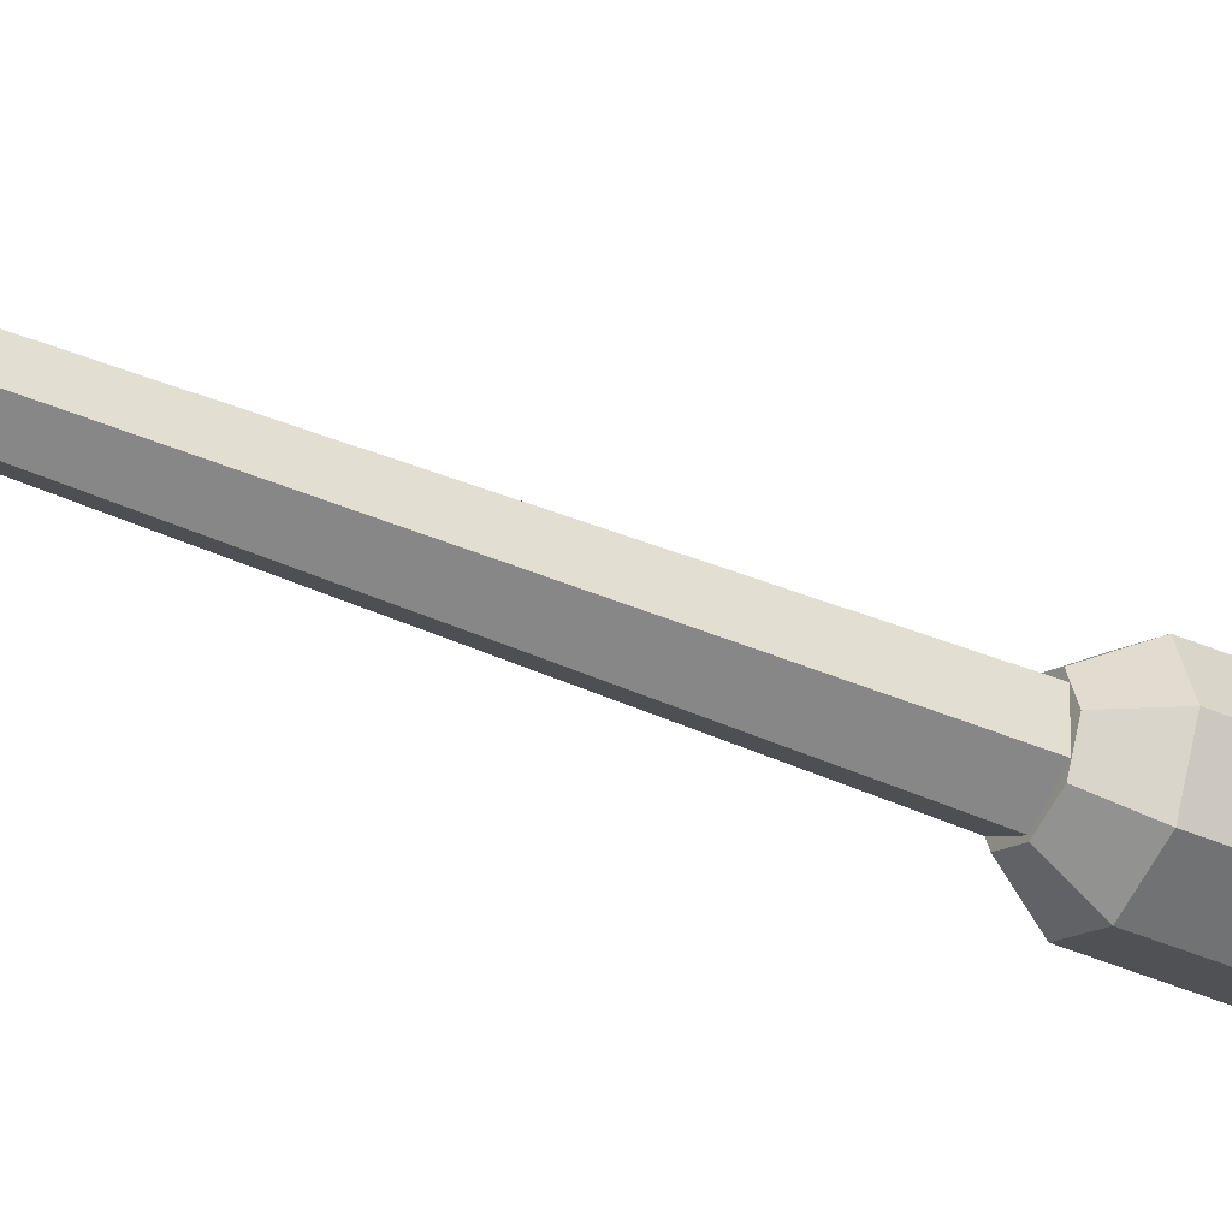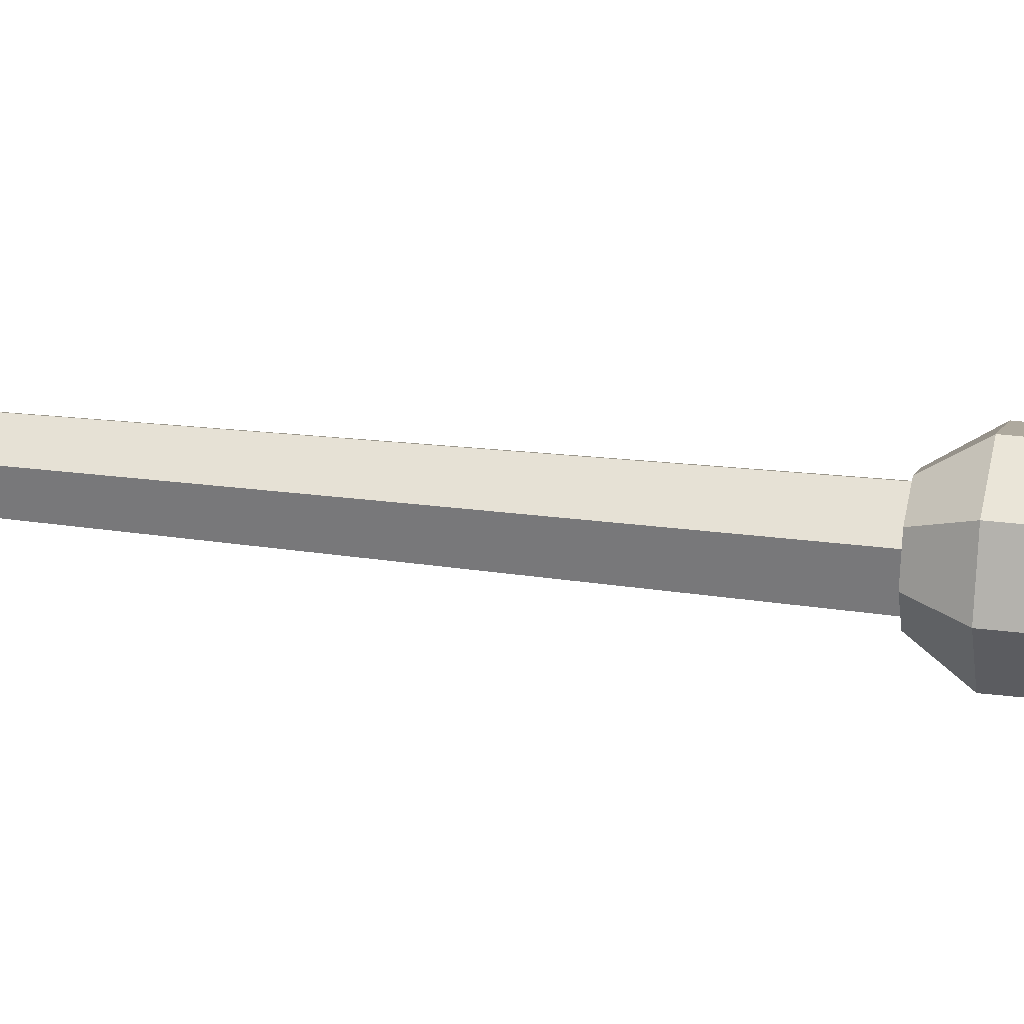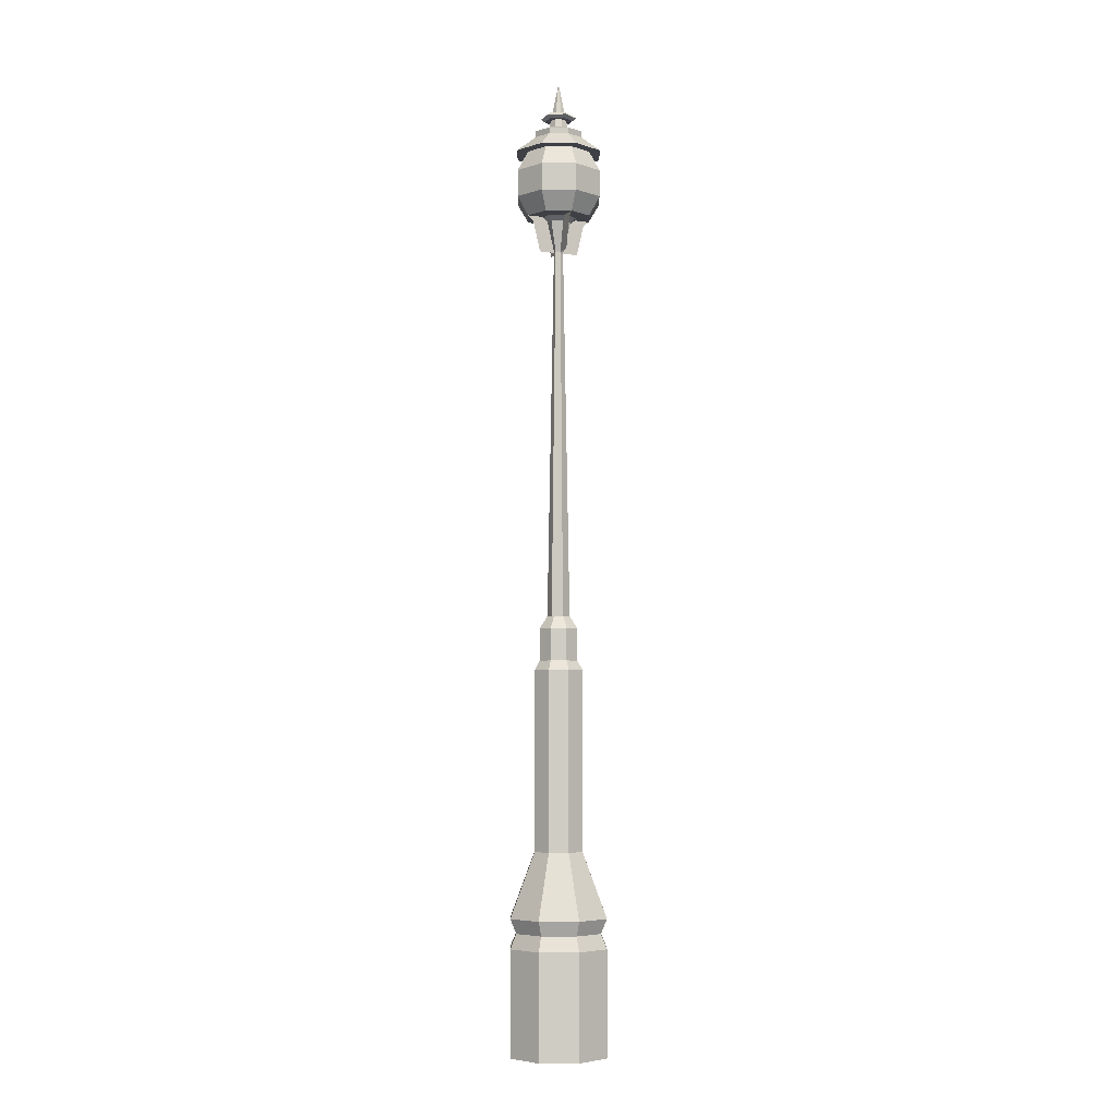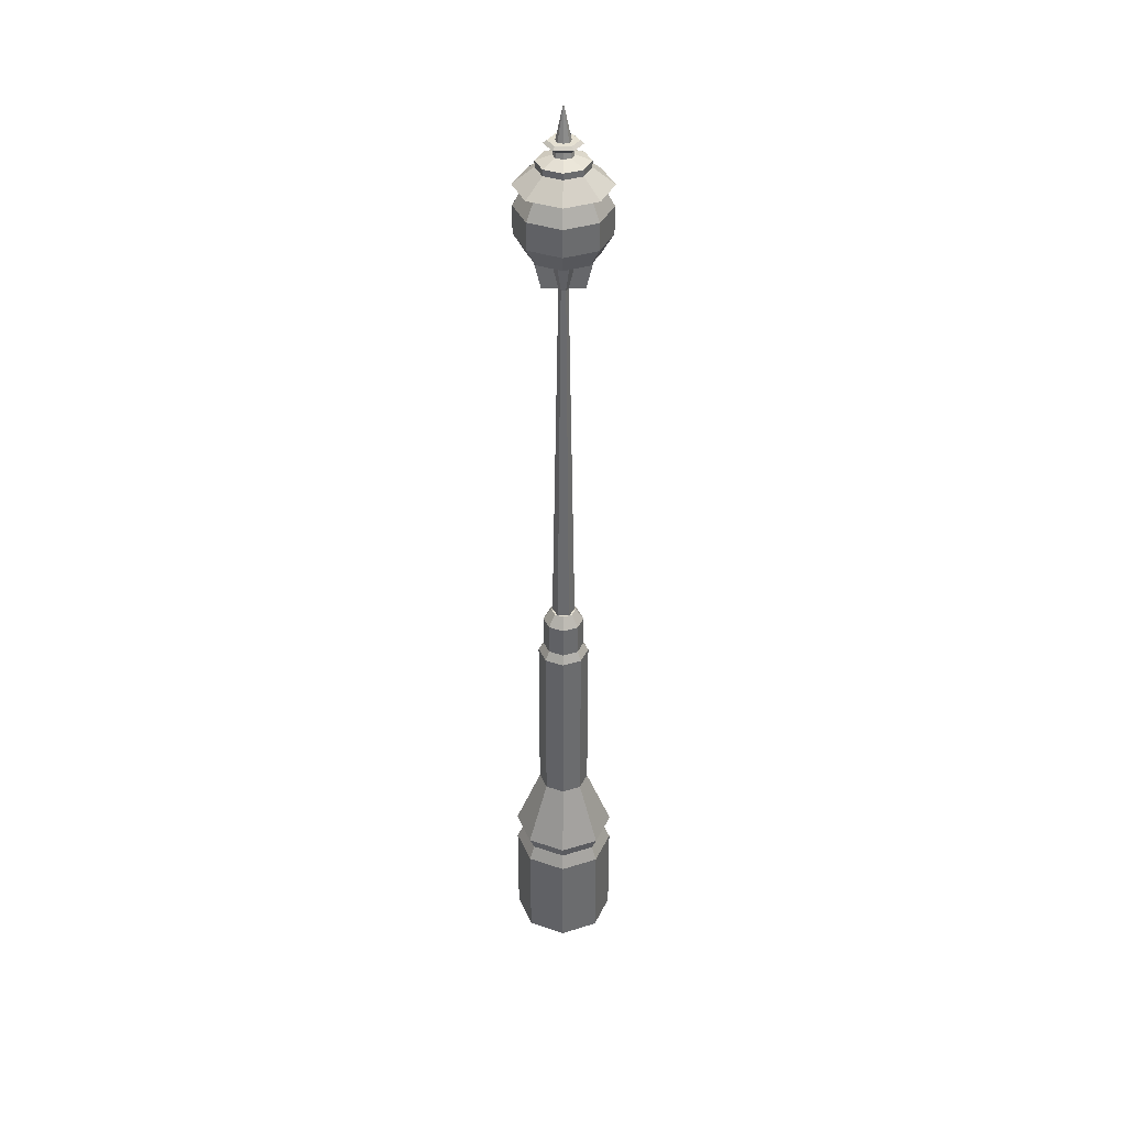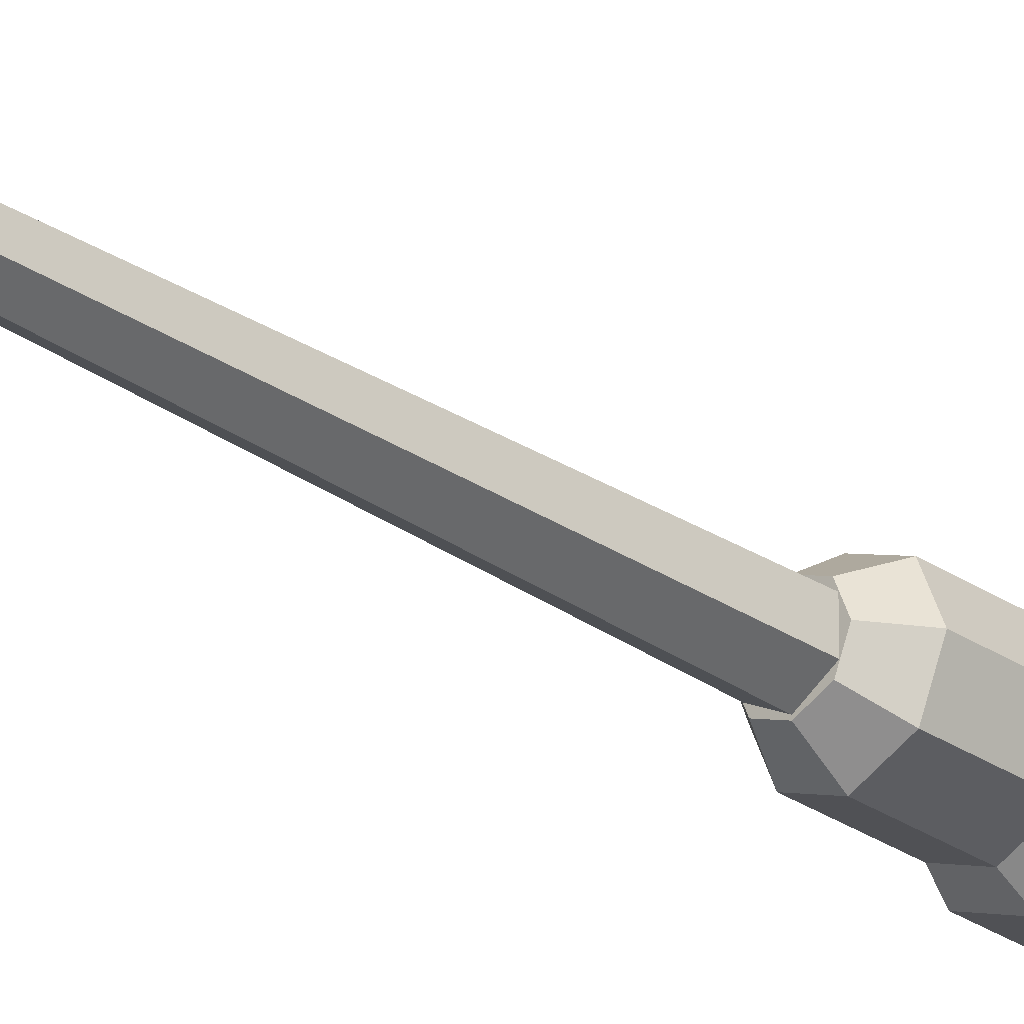
<metadata>
{"format":"obj","ext":"obj","renderer":"f3d","projection":"perspective","resolution":1024,"background":"white","views":[{"elev":-35.5,"azim":-121.0,"up":"+Z"},{"elev":30.5,"azim":-79.7,"up":"+Z"},{"elev":-5.2,"azim":157.0,"up":"+Y"},{"elev":37.8,"azim":90.8,"up":"+Y"},{"elev":-28.7,"azim":-135.3,"up":"+Z"}]}
</metadata>
<code>
o OldLantern01a
v 0 3.735 0.0875
v -0 -0.35 -0.2494
v 0 0.6156 -0.1247
v 0.1763 -0.35 -0.1763
v 0.08817 0.6156 -0.08817
v 0.2494 -0.35 0
v 0.1247 0.6156 -0
v 0.1763 -0.35 0.1763
v 0.08817 0.6156 0.08817
v -0 -0.35 0.2494
v 0 0.6156 0.1247
v -0.1763 -0.35 0.1763
v -0.08817 0.6156 0.08817
v -0.2494 -0.35 0
v -0.1247 0.6156 -0
v -0.1763 -0.35 -0.1763
v -0.08817 0.6156 -0.08817
v -0 0.1599 -0.2494
v -0 0.3024 -0.2494
v 0.1763 0.3024 -0.1763
v 0.1763 0.1599 -0.1763
v 0.2494 0.3024 0
v 0.2494 0.1599 0
v 0.1763 0.3024 0.1763
v 0.1763 0.1599 0.1763
v -0 0.3024 0.2494
v -0 0.1599 0.2494
v -0.1763 0.3024 0.1763
v -0.1763 0.1599 0.1763
v -0.2494 0.3024 0
v -0.2494 0.1599 0
v -0.1763 0.3024 -0.1763
v -0.1763 0.1599 -0.1763
v -0 0.2312 -0.2182
v 0.1543 0.2312 -0.1543
v 0.2182 0.2312 -0
v 0.1543 0.2312 0.1543
v -0 0.2312 0.2182
v -0.1543 0.2312 0.1543
v -0.2182 0.2312 -0
v -0.1543 0.2312 -0.1543
v 0 1.491 -0.1247
v 0.08817 1.491 -0.08817
v 0.1247 1.491 -0
v 0.08817 1.491 0.08817
v 0 1.491 0.1247
v -0.08817 1.491 0.08817
v -0.1247 1.491 -0
v -0.08817 1.491 -0.08817
v 0 1.534 -0.09975
v 0.07053 1.534 -0.07053
v 0.09975 1.534 -0
v 0.07053 1.534 0.07053
v 0 1.534 0.09975
v -0.07053 1.534 0.07053
v -0.09975 1.534 -0
v -0.07053 1.534 -0.07053
v 0 1.692 -0.09975
v 0.07053 1.692 -0.07053
v 0.09975 1.692 -0
v 0.07053 1.692 0.07053
v 0 1.692 0.09975
v -0.07053 1.692 0.07053
v -0.09975 1.692 -0
v -0.07053 1.692 -0.07053
v 0 1.75 -0.05985
v 0.04232 1.75 -0.04232
v 0.05985 1.75 -0
v 0.04232 1.75 0.04232
v 0 1.75 0.05985
v -0.04232 1.75 0.04232
v -0.05985 1.75 -0
v -0.04232 1.75 -0.04232
v 0 1.75 -0.05505
v 0.04767 1.75 -0.02752
v 0.04767 1.75 0.02752
v 0 1.75 0.05505
v -0.04767 1.75 0.02752
v -0.01959 3.56 0.01131
v -0.04767 1.75 -0.02752
v 0 4.058 -0.1642
v 0.1161 3.735 -0.1161
v 0.1161 4.058 -0.1161
v 0.1642 4.058 -0
v 0.1161 3.735 0.1161
v 0.1161 4.058 0.1161
v 0 3.735 0.1642
v 0 4.058 0.1642
v -0.1161 3.735 0.1161
v -0.1161 4.058 0.1161
v -0.1642 4.058 -0
v -0.1161 3.735 -0.1161
v -0.1161 4.058 -0.1161
v 0 3.826 -0.2189
v 0 3.958 -0.2189
v 0.1548 3.958 -0.1548
v 0.1548 3.826 -0.1548
v 0.2189 3.958 -0
v 0.2189 3.826 -0
v 0.1548 3.958 0.1548
v 0.1548 3.826 0.1548
v 0 3.958 0.2189
v 0 3.826 0.2189
v -0.1548 3.958 0.1548
v -0.1548 3.826 0.1548
v -0.2189 3.958 -0
v -0.2189 3.826 -0
v -0.1548 3.958 -0.1548
v -0.1548 3.826 -0.1548
v 0.05116 3.711 -0.02954
v 0.01959 3.56 -0.01131
v 0.07578 3.735 -0.04375
v 0.01959 3.56 0.01131
v 0.07578 3.735 0.04375
v 0 3.56 0.02262
v -0.07578 3.735 0.04375
v -0.07578 3.735 -0.04375
v 0.05116 3.711 0.02954
v 0 3.711 0.05907
v -0.05116 3.711 0.02954
v -0.05116 3.711 -0.02954
v -0.01959 3.56 -0.01131
v 0 4.058 -0.2217
v 0.1567 4.058 -0.1567
v 0.2217 4.058 -0
v 0.1567 4.058 0.1567
v 0 4.058 0.2217
v -0.1567 4.058 0.1567
v -0.2217 4.058 -0
v -0.1567 4.058 -0.1567
v 0 4.136 -0.1219
v 0.08621 4.136 -0.08621
v 0.1219 4.136 -0
v 0.08621 4.136 0.08621
v 0 4.136 0.1219
v -0.08621 4.136 0.08621
v -0.1219 4.136 -0
v -0.08621 4.136 -0.08621
v 0 4.166 -0.1219
v 0.08621 4.166 -0.08621
v 0.1219 4.166 -0
v 0.08621 4.166 0.08621
v 0 4.166 0.1219
v -0.08621 4.166 0.08621
v -0.1219 4.166 -0
v -0.08621 4.166 -0.08621
v 0 4.194 -0.04877
v 0.03449 4.194 -0.03448
v 0.04877 4.194 -0
v 0.03449 4.194 0.03448
v 0 4.194 0.04877
v -0.03448 4.194 0.03448
v -0.04877 4.194 -0
v -0.03448 4.194 -0.03448
v 0 4.423 0
v 0 3.735 0
v 0 4.058 0
v -0.06062 4.258 -0.035
v -0.06062 4.258 0.035
v 0 4.258 0.07
v 0.06062 4.258 0.035
v 0.06062 4.258 -0.035
v 0 4.258 -0.07
v -0.06062 4.23 -0.035
v -0.06062 4.23 0.035
v 0 4.23 0.07
v 0.06062 4.23 0.035
v 0.06062 4.23 -0.035
v 0 4.23 -0.07
v 0 4.244 -0.0875
v 0.07578 4.244 -0.04375
v 0.07578 4.244 0.04375
v 0 4.244 0.0875
v -0.07578 4.244 0.04375
v -0.07578 4.244 -0.04375
v 0 3.56 0.09932
v 0 3.711 0.1358
v 0.02262 3.56 -0
v 0.0875 3.735 -0
v 0.05907 3.711 -0
v 0.09932 3.56 -0
v 0.1642 3.735 -0
v 0.1358 3.711 -0
v -0 3.56 -0.02262
v -0 3.735 -0.0875
v -0 3.711 -0.05907
v -0 3.56 -0.09932
v -0 3.735 -0.1642
v -0 3.711 -0.1358
v -0.02262 3.56 0
v -0.0875 3.735 0
v -0.05907 3.711 0
v -0.09932 3.56 0
v -0.1642 3.735 0
v -0.1358 3.711 0
f 19 5 20
f 5 22 20
f 22 9 24
f 9 26 24
f 26 13 28
f 13 30 28
f 9 46 11
f 30 17 32
f 17 19 32
f 33 2 16
f 32 34 41
f 31 16 14
f 30 41 40
f 29 14 12
f 28 40 39
f 27 12 10
f 26 39 38
f 25 10 8
f 24 38 37
f 23 8 6
f 22 37 36
f 21 6 4
f 20 36 35
f 18 4 2
f 19 35 34
f 18 35 21
f 21 36 23
f 23 37 25
f 25 38 27
f 27 39 29
f 29 40 31
f 31 41 33
f 33 34 18
f 47 56 48
f 17 48 49
f 7 43 44
f 11 47 13
f 17 42 3
f 5 42 43
f 7 45 9
f 13 48 15
f 51 58 59
f 45 54 46
f 43 52 44
f 49 56 57
f 46 55 47
f 44 53 45
f 42 51 43
f 49 50 42
f 64 73 65
f 50 65 58
f 55 64 56
f 53 62 54
f 51 60 52
f 56 65 57
f 54 63 55
f 52 61 53
f 72 70 68
f 62 71 63
f 60 69 61
f 58 67 59
f 65 66 58
f 63 72 64
f 61 70 62
f 59 68 60
f 184 75 74
f 111 76 75
f 113 77 76
f 115 78 77
f 79 80 78
f 80 184 74
f 81 96 95
f 83 98 96
f 98 86 100
f 100 88 102
f 88 104 102
f 90 106 104
f 91 88 84
f 106 93 108
f 93 95 108
f 109 188 92
f 108 94 109
f 107 92 194
f 106 109 107
f 89 107 194
f 104 107 105
f 103 89 87
f 102 105 103
f 101 87 85
f 100 103 101
f 99 85 182
f 98 101 99
f 97 182 82
f 96 99 97
f 94 82 188
f 95 97 94
f 110 113 111
f 185 110 186
f 118 115 113
f 112 118 110
f 119 79 115
f 118 1 119
f 120 122 79
f 1 120 119
f 122 186 184
f 116 121 120
f 186 111 184
f 121 185 186
f 126 157 125
f 133 142 134
f 129 138 130
f 127 136 128
f 125 134 126
f 123 132 124
f 123 138 131
f 128 137 129
f 126 135 127
f 125 132 133
f 145 154 146
f 131 140 132
f 138 139 131
f 136 145 137
f 134 143 135
f 132 141 133
f 137 146 138
f 135 144 136
f 151 150 155
f 143 152 144
f 141 150 142
f 139 148 140
f 139 154 147
f 144 153 145
f 143 150 151
f 140 149 141
f 149 148 155
f 154 153 155
f 152 151 155
f 150 149 155
f 148 147 155
f 147 154 155
f 153 152 155
f 175 169 170
f 163 161 160
f 171 167 172
f 174 164 175
f 170 168 171
f 174 166 165
f 158 160 159
f 172 166 173
f 175 163 158
f 172 160 161
f 166 168 169
f 174 160 173
f 171 163 170
f 169 165 166
f 128 157 127
f 172 162 171
f 175 159 174
f 130 157 129
f 124 157 123
f 156 85 87
f 156 82 182
f 156 92 188
f 156 89 194
f 119 176 177
f 1 177 87
f 180 181 183
f 179 183 182
f 186 187 189
f 185 189 188
f 192 193 195
f 191 195 194
f 19 3 5
f 5 7 22
f 22 7 9
f 9 11 26
f 26 11 13
f 13 15 30
f 9 45 46
f 30 15 17
f 17 3 19
f 33 18 2
f 32 19 34
f 31 33 16
f 30 32 41
f 29 31 14
f 28 30 40
f 27 29 12
f 26 28 39
f 25 27 10
f 24 26 38
f 23 25 8
f 22 24 37
f 21 23 6
f 20 22 36
f 18 21 4
f 19 20 35
f 18 34 35
f 21 35 36
f 23 36 37
f 25 37 38
f 27 38 39
f 29 39 40
f 31 40 41
f 33 41 34
f 47 55 56
f 17 15 48
f 7 5 43
f 11 46 47
f 17 49 42
f 5 3 42
f 7 44 45
f 13 47 48
f 51 50 58
f 45 53 54
f 43 51 52
f 49 48 56
f 46 54 55
f 44 52 53
f 42 50 51
f 49 57 50
f 64 72 73
f 50 57 65
f 55 63 64
f 53 61 62
f 51 59 60
f 56 64 65
f 54 62 63
f 52 60 61
f 68 67 66
f 66 73 72
f 72 71 70
f 70 69 68
f 68 66 72
f 62 70 71
f 60 68 69
f 58 66 67
f 65 73 66
f 63 71 72
f 61 69 70
f 59 67 68
f 184 111 75
f 111 113 76
f 113 115 77
f 115 79 78
f 79 122 80
f 80 122 184
f 81 83 96
f 83 84 98
f 98 84 86
f 100 86 88
f 88 90 104
f 90 91 106
f 84 83 81
f 81 93 91
f 91 90 88
f 88 86 84
f 84 81 91
f 106 91 93
f 93 81 95
f 109 94 188
f 108 95 94
f 107 109 92
f 106 108 109
f 89 105 107
f 104 106 107
f 103 105 89
f 102 104 105
f 101 103 87
f 100 102 103
f 99 101 85
f 98 100 101
f 97 99 182
f 96 98 99
f 94 97 82
f 95 96 97
f 110 118 113
f 185 112 110
f 118 119 115
f 112 114 118
f 119 120 79
f 118 114 1
f 120 121 122
f 1 116 120
f 122 121 186
f 116 117 121
f 186 110 111
f 121 117 185
f 126 127 157
f 133 141 142
f 129 137 138
f 127 135 136
f 125 133 134
f 123 131 132
f 123 130 138
f 128 136 137
f 126 134 135
f 125 124 132
f 145 153 154
f 131 139 140
f 138 146 139
f 136 144 145
f 134 142 143
f 132 140 141
f 137 145 146
f 135 143 144
f 143 151 152
f 141 149 150
f 139 147 148
f 139 146 154
f 144 152 153
f 143 142 150
f 140 148 149
f 175 164 169
f 163 162 161
f 171 168 167
f 174 165 164
f 170 169 168
f 174 173 166
f 158 163 160
f 172 167 166
f 175 170 163
f 172 173 160
f 166 167 168
f 174 159 160
f 171 162 163
f 169 164 165
f 128 129 157
f 172 161 162
f 175 158 159
f 130 123 157
f 124 125 157
f 156 182 85
f 156 188 82
f 156 194 92
f 156 87 89
f 119 115 176
f 1 119 177
f 180 178 181
f 179 180 183
f 186 184 187
f 185 186 189
f 192 190 193
f 191 192 195

</code>
